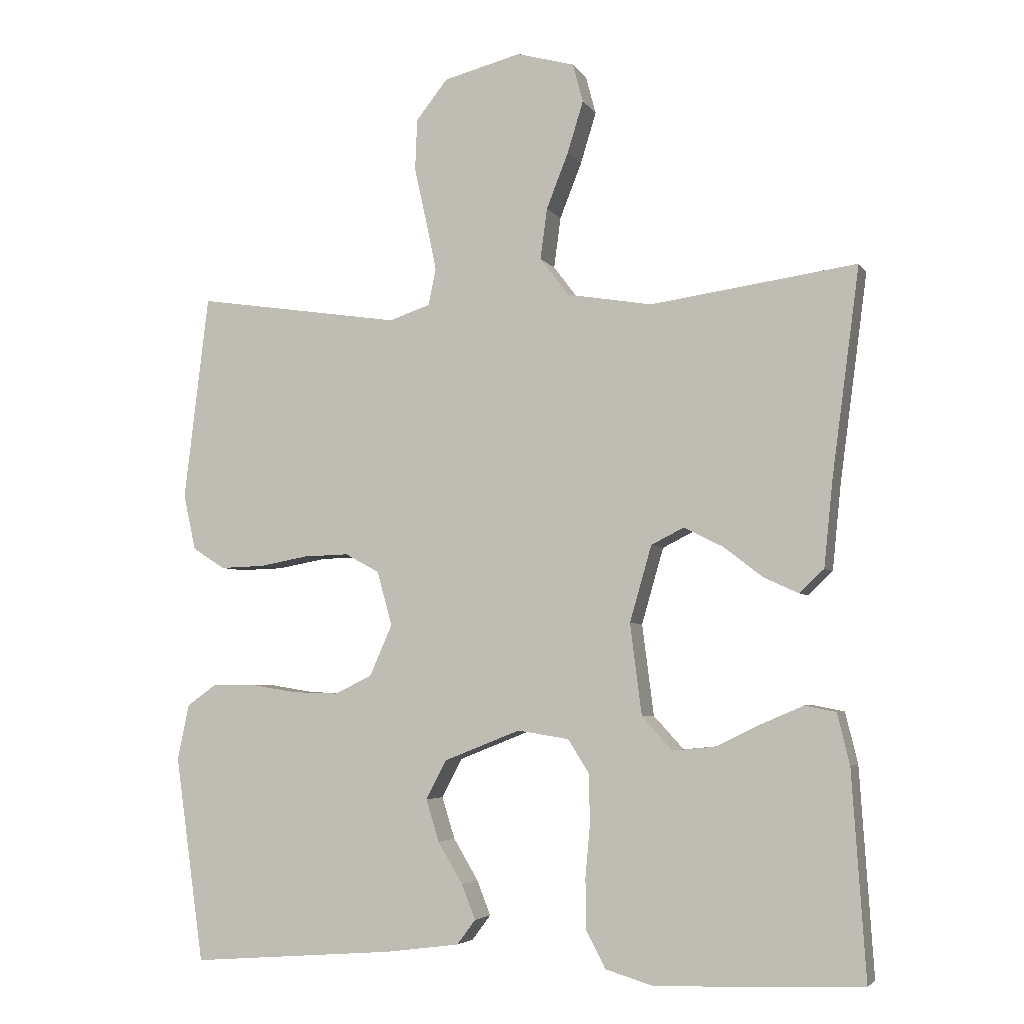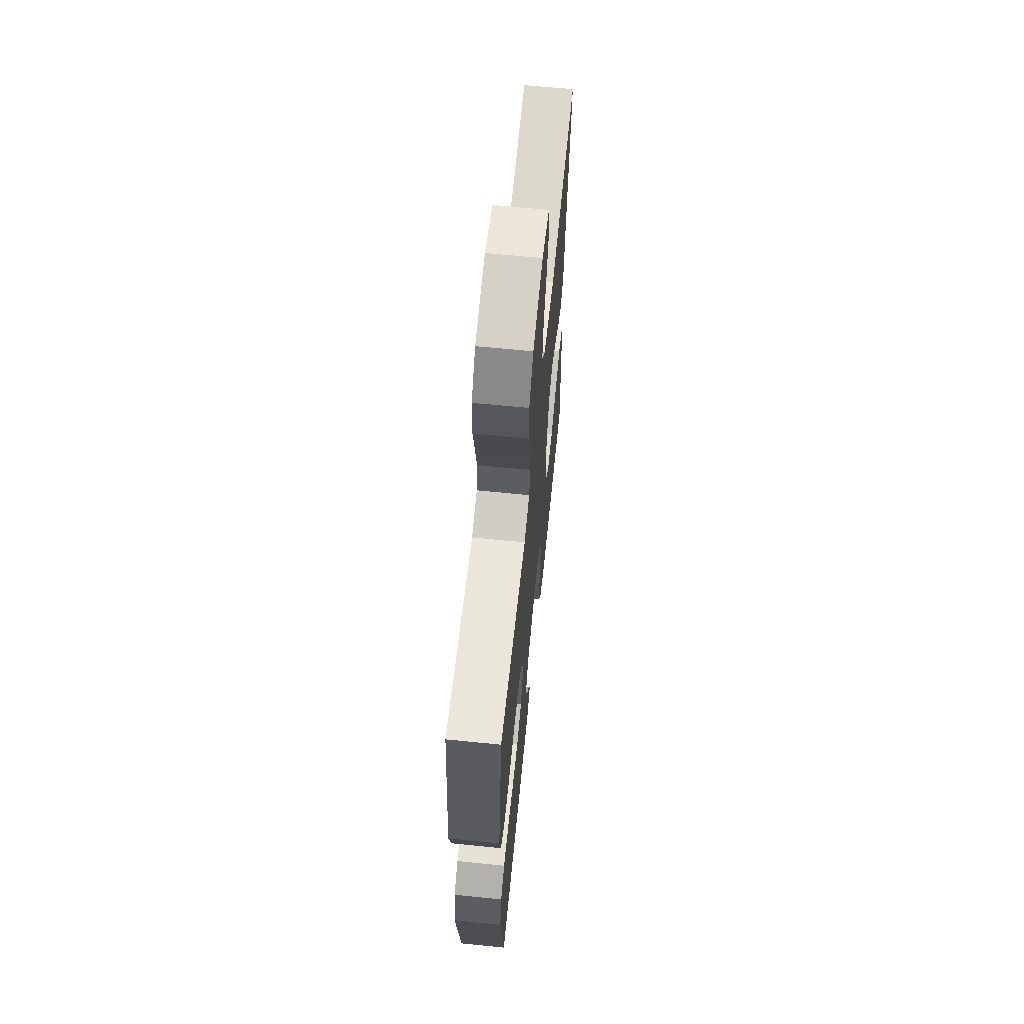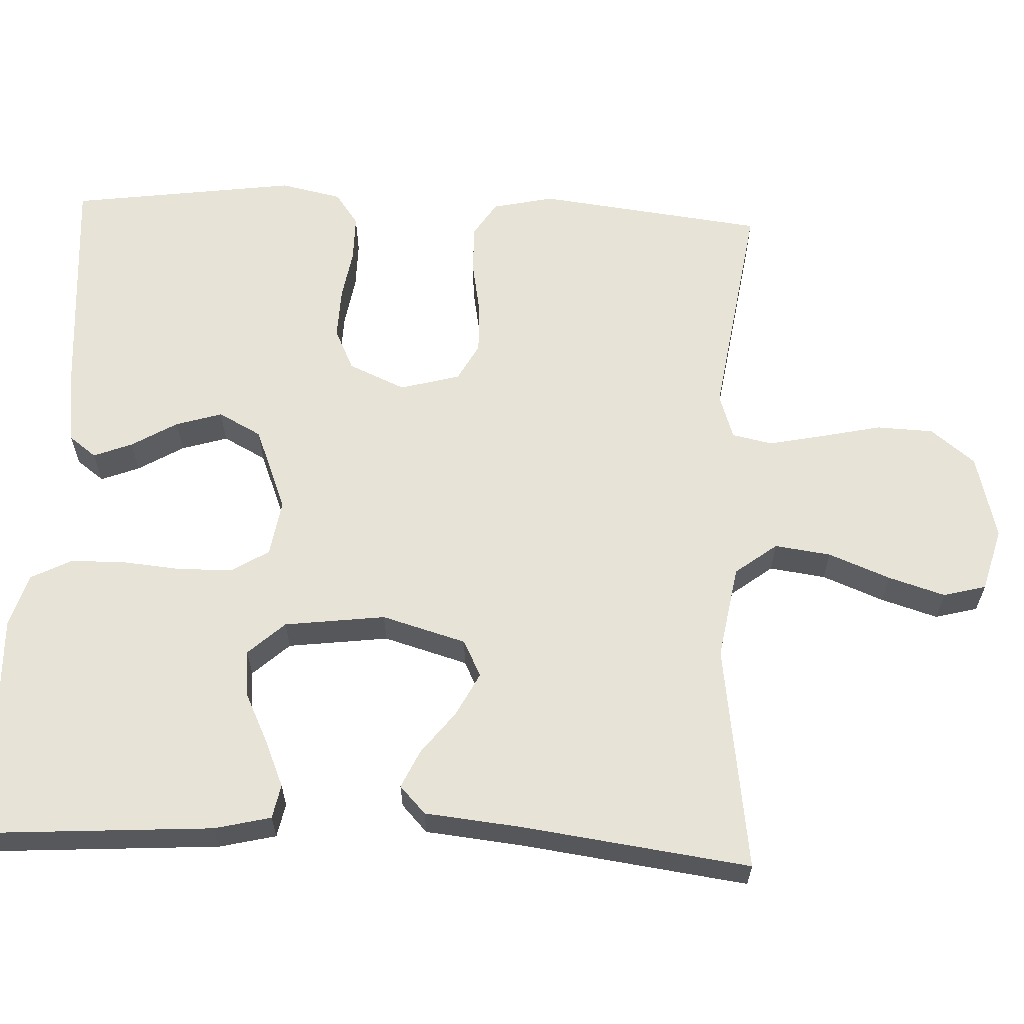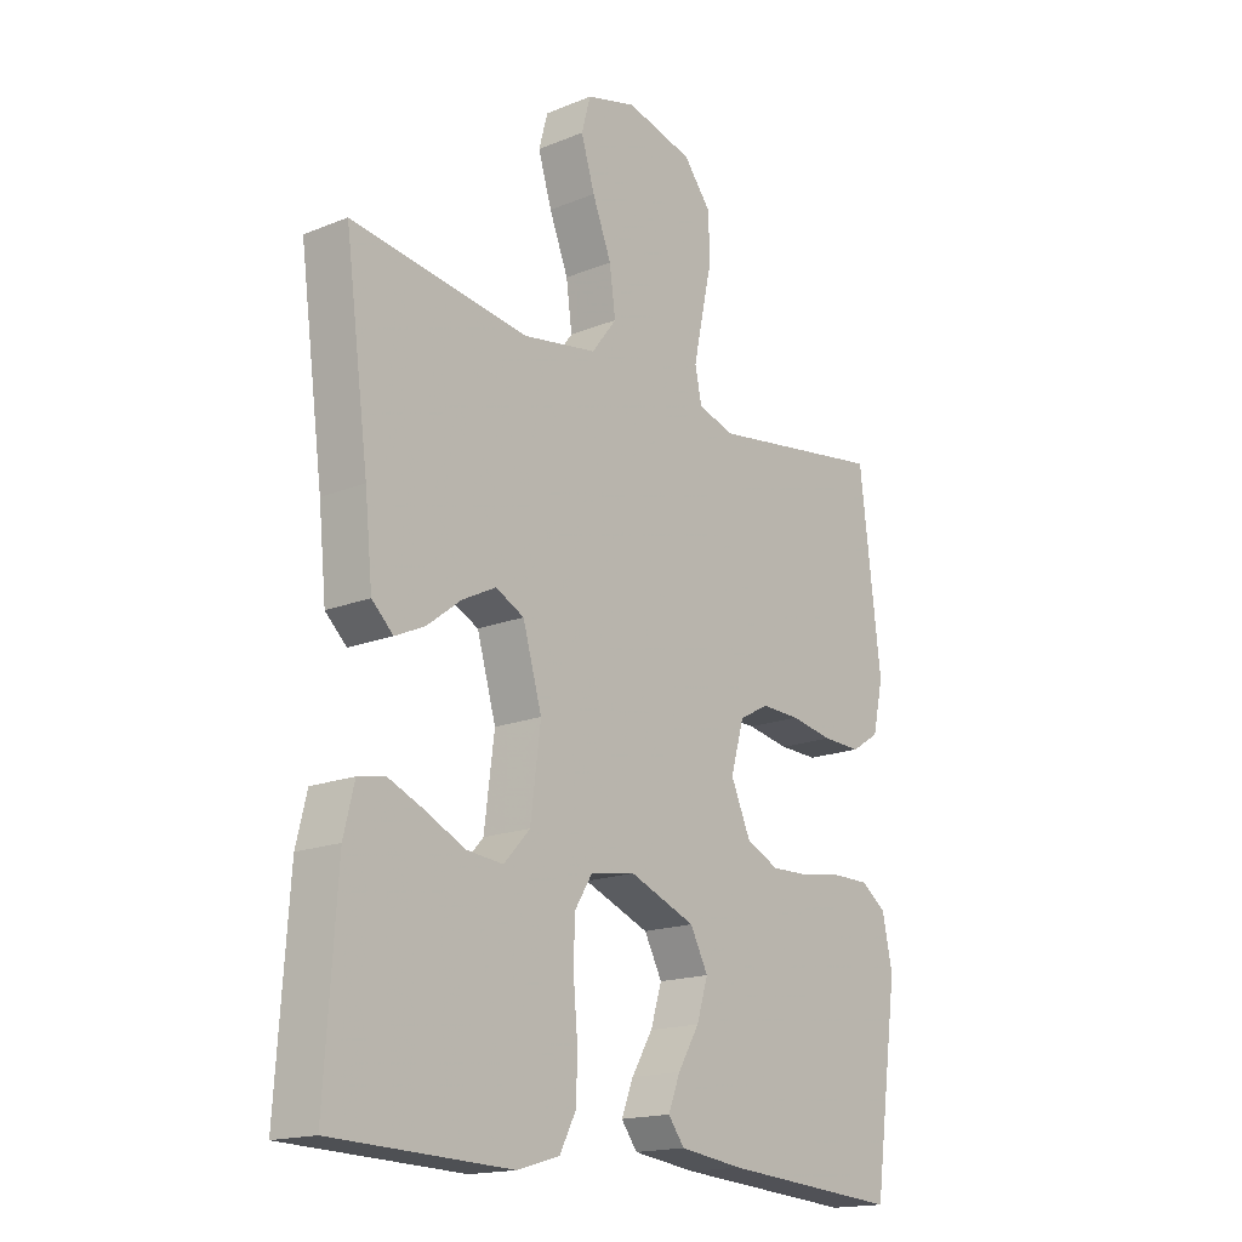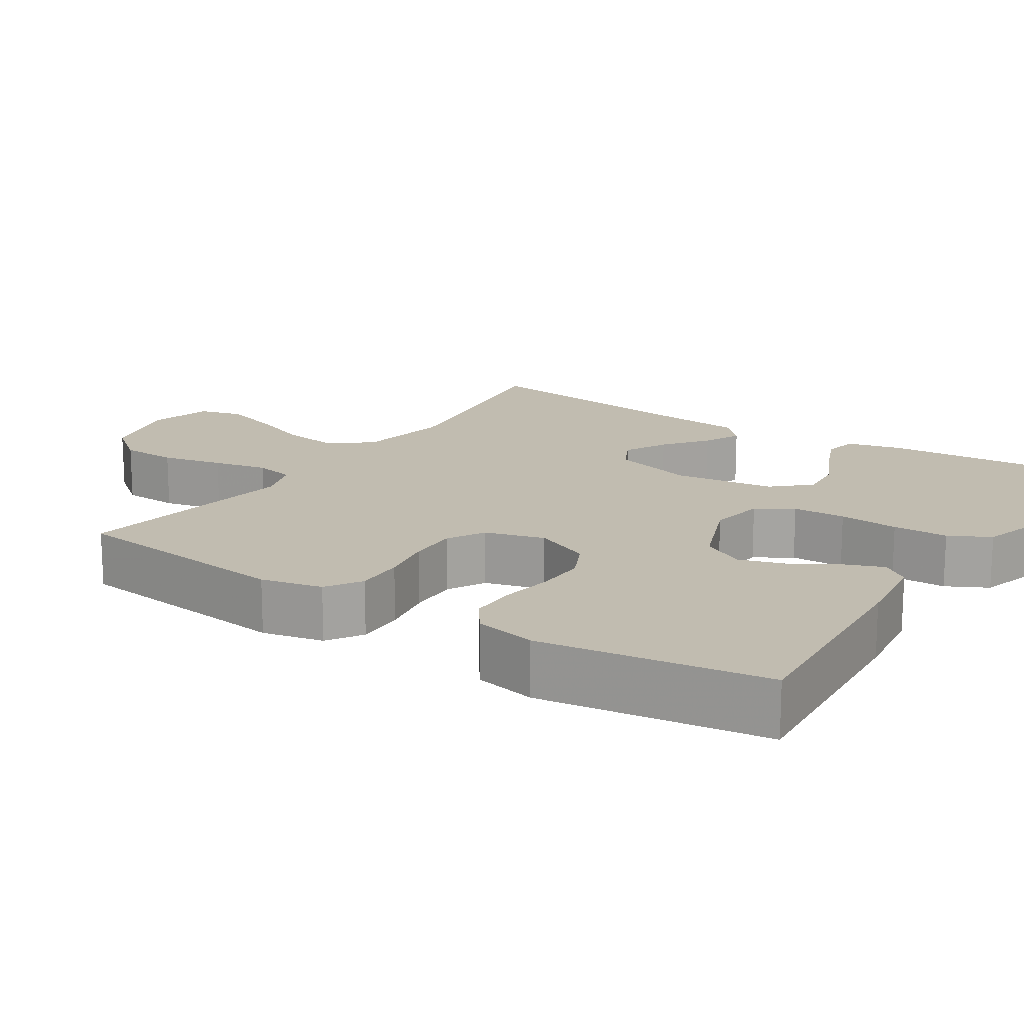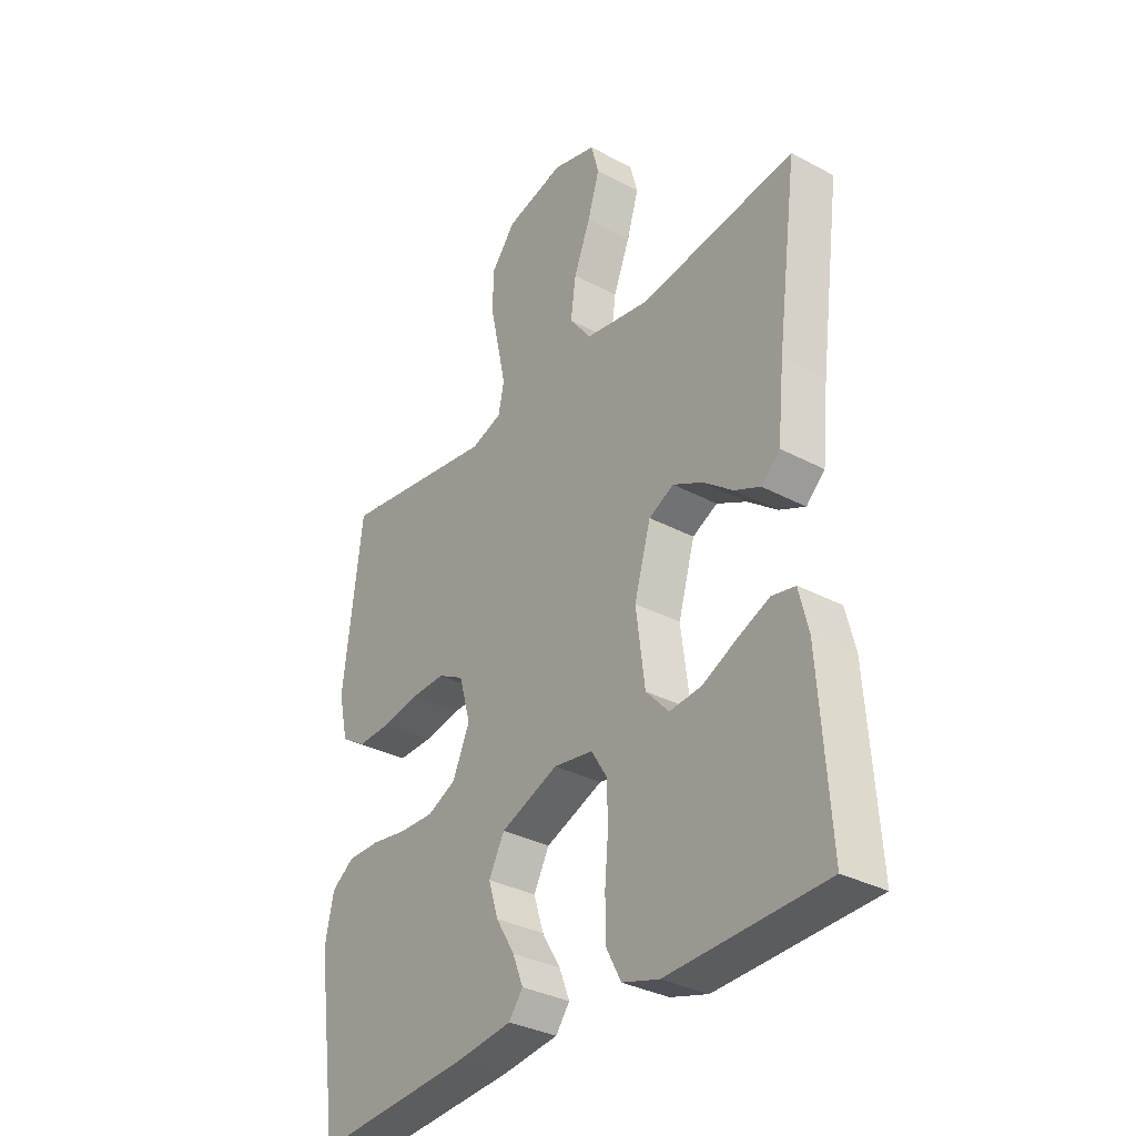
<metadata>
{"format":"obj","ext":"obj","renderer":"f3d","projection":"perspective","resolution":1024,"background":"white","views":[{"elev":-4.5,"azim":-162.3,"up":"+Z"},{"elev":64.6,"azim":95.8,"up":"+Z"},{"elev":62.2,"azim":-87.4,"up":"+Y"},{"elev":-17.1,"azim":-51.0,"up":"+Z"},{"elev":16.5,"azim":123.2,"up":"+Y"},{"elev":-33.2,"azim":-126.3,"up":"+Z"}]}
</metadata>
<code>
v -0.5 0.07 -0.5
v -0.48 0.07 -0.2
v -0.462 0.07 -0.126
v -0.417 0.07 -0.117
v -0.356 0.07 -0.143
v -0.29 0.07 -0.175
v -0.228 0.07 -0.181
v -0.184 0.07 -0.133
v -0.167 0.07 0
v -0.199 0.07 0.111
v -0.247 0.07 0.135
v -0.304 0.07 0.106
v -0.361 0.07 0.062
v -0.411 0.07 0.039
v -0.447 0.07 0.073
v -0.46 0.07 0.2
v -0.5 0.07 0.5
v -0.2 0.07 0.458
v -0.076 0.07 0.479
v -0.034 0.07 0.534
v -0.044 0.07 0.608
v -0.076 0.07 0.689
v -0.099 0.07 0.764
v -0.084 0.07 0.82
v 0 0.07 0.843
v 0.113 0.07 0.814
v 0.159 0.07 0.756
v 0.162 0.07 0.681
v 0.144 0.07 0.6
v 0.129 0.07 0.528
v 0.14 0.07 0.475
v 0.2 0.07 0.455
v 0.5 0.07 0.5
v 0.536 0.07 0.2
v 0.518 0.07 0.119
v 0.471 0.07 0.089
v 0.406 0.07 0.091
v 0.335 0.07 0.104
v 0.269 0.07 0.106
v 0.219 0.07 0.079
v 0.197 0.07 0
v 0.23 0.07 -0.075
v 0.285 0.07 -0.101
v 0.352 0.07 -0.099
v 0.42 0.07 -0.088
v 0.482 0.07 -0.088
v 0.525 0.07 -0.119
v 0.542 0.07 -0.2
v 0.5 0.07 -0.5
v 0.2 0.07 -0.477
v 0.093 0.07 -0.463
v 0.066 0.07 -0.427
v 0.086 0.07 -0.376
v 0.122 0.07 -0.316
v 0.141 0.07 -0.255
v 0.111 0.07 -0.198
v 0 0.07 -0.154
v -0.075 0.07 -0.166
v -0.105 0.07 -0.214
v -0.107 0.07 -0.284
v -0.1 0.07 -0.363
v -0.101 0.07 -0.436
v -0.129 0.07 -0.49
v -0.2 0.07 -0.511
v -0.5 0 -0.5
v -0.48 0 -0.2
v -0.462 0 -0.126
v -0.417 0 -0.117
v -0.356 0 -0.143
v -0.29 0 -0.175
v -0.228 0 -0.181
v -0.184 0 -0.133
v -0.167 0 0
v -0.199 0 0.111
v -0.247 0 0.135
v -0.304 0 0.106
v -0.361 0 0.062
v -0.411 0 0.039
v -0.447 0 0.073
v -0.46 0 0.2
v -0.5 0 0.5
v -0.2 0 0.458
v -0.076 0 0.479
v -0.034 0 0.534
v -0.044 0 0.608
v -0.076 0 0.689
v -0.099 0 0.764
v -0.084 0 0.82
v 0 0 0.843
v 0.113 0 0.814
v 0.159 0 0.756
v 0.162 0 0.681
v 0.144 0 0.6
v 0.129 0 0.528
v 0.14 0 0.475
v 0.2 0 0.455
v 0.5 0 0.5
v 0.536 0 0.2
v 0.518 0 0.119
v 0.471 0 0.089
v 0.406 0 0.091
v 0.335 0 0.104
v 0.269 0 0.106
v 0.219 0 0.079
v 0.197 0 0
v 0.23 0 -0.075
v 0.285 0 -0.101
v 0.352 0 -0.099
v 0.42 0 -0.088
v 0.482 0 -0.088
v 0.525 0 -0.119
v 0.542 0 -0.2
v 0.5 0 -0.5
v 0.2 0 -0.477
v 0.093 0 -0.463
v 0.066 0 -0.427
v 0.086 0 -0.376
v 0.122 0 -0.316
v 0.141 0 -0.255
v 0.111 0 -0.198
v 0 0 -0.154
v -0.075 0 -0.166
v -0.105 0 -0.214
v -0.107 0 -0.284
v -0.1 0 -0.363
v -0.101 0 -0.436
v -0.129 0 -0.49
v -0.2 0 -0.511
f 4 5 6
f 3 4 6
f 2 3 6
f 1 2 6
f 64 1 6
f 63 64 6
f 62 63 6
f 61 62 6
f 60 61 6
f 59 60 6 7
f 58 59 7 8
f 57 58 8 9
f 56 57 9 10
f 52 53 54
f 51 52 54
f 50 51 54
f 49 50 54
f 48 49 54
f 47 48 54
f 46 47 54
f 45 46 54
f 44 45 54
f 43 44 54 55
f 42 43 55 56
f 36 37 38
f 35 36 38
f 34 35 38
f 33 34 38
f 32 33 38
f 31 32 38 39
f 27 28 29
f 26 27 29
f 25 26 29
f 24 25 29
f 23 24 29
f 22 23 29
f 21 22 29
f 20 21 29 30
f 19 20 30 31
f 16 17 18
f 18 19 31
f 16 18 31
f 15 16 31
f 14 15 31
f 13 14 31
f 12 13 31
f 41 42 56 10
f 31 39 40
f 41 10 11
f 40 41 11
f 31 40 11
f 11 12 31
f 70 69 68
f 70 68 67
f 70 67 66
f 70 66 65
f 70 65 128
f 70 128 127
f 70 127 126
f 70 126 125
f 70 125 124
f 71 70 124 123
f 72 71 123 122
f 73 72 122 121
f 74 73 121 120
f 118 117 116
f 118 116 115
f 118 115 114
f 118 114 113
f 118 113 112
f 118 112 111
f 118 111 110
f 118 110 109
f 118 109 108
f 119 118 108 107
f 120 119 107 106
f 102 101 100
f 102 100 99
f 102 99 98
f 102 98 97
f 102 97 96
f 103 102 96 95
f 93 92 91
f 93 91 90
f 93 90 89
f 93 89 88
f 93 88 87
f 93 87 86
f 93 86 85
f 94 93 85 84
f 95 94 84 83
f 82 81 80
f 95 83 82
f 95 82 80
f 95 80 79
f 95 79 78
f 95 78 77
f 95 77 76
f 74 120 106 105
f 104 103 95
f 75 74 105
f 75 105 104
f 75 104 95
f 95 76 75
f 1 65 66 2
f 2 66 67 3
f 3 67 68 4
f 4 68 69 5
f 5 69 70 6
f 6 70 71 7
f 7 71 72 8
f 8 72 73 9
f 9 73 74 10
f 10 74 75 11
f 11 75 76 12
f 12 76 77 13
f 13 77 78 14
f 14 78 79 15
f 15 79 80 16
f 16 80 81 17
f 17 81 82 18
f 18 82 83 19
f 19 83 84 20
f 20 84 85 21
f 21 85 86 22
f 22 86 87 23
f 23 87 88 24
f 24 88 89 25
f 25 89 90 26
f 26 90 91 27
f 27 91 92 28
f 28 92 93 29
f 29 93 94 30
f 30 94 95 31
f 31 95 96 32
f 32 96 97 33
f 33 97 98 34
f 34 98 99 35
f 35 99 100 36
f 36 100 101 37
f 37 101 102 38
f 38 102 103 39
f 39 103 104 40
f 40 104 105 41
f 41 105 106 42
f 42 106 107 43
f 43 107 108 44
f 44 108 109 45
f 45 109 110 46
f 46 110 111 47
f 47 111 112 48
f 48 112 113 49
f 49 113 114 50
f 50 114 115 51
f 51 115 116 52
f 52 116 117 53
f 53 117 118 54
f 54 118 119 55
f 55 119 120 56
f 56 120 121 57
f 57 121 122 58
f 58 122 123 59
f 59 123 124 60
f 60 124 125 61
f 61 125 126 62
f 62 126 127 63
f 63 127 128 64
f 64 128 65 1

</code>
